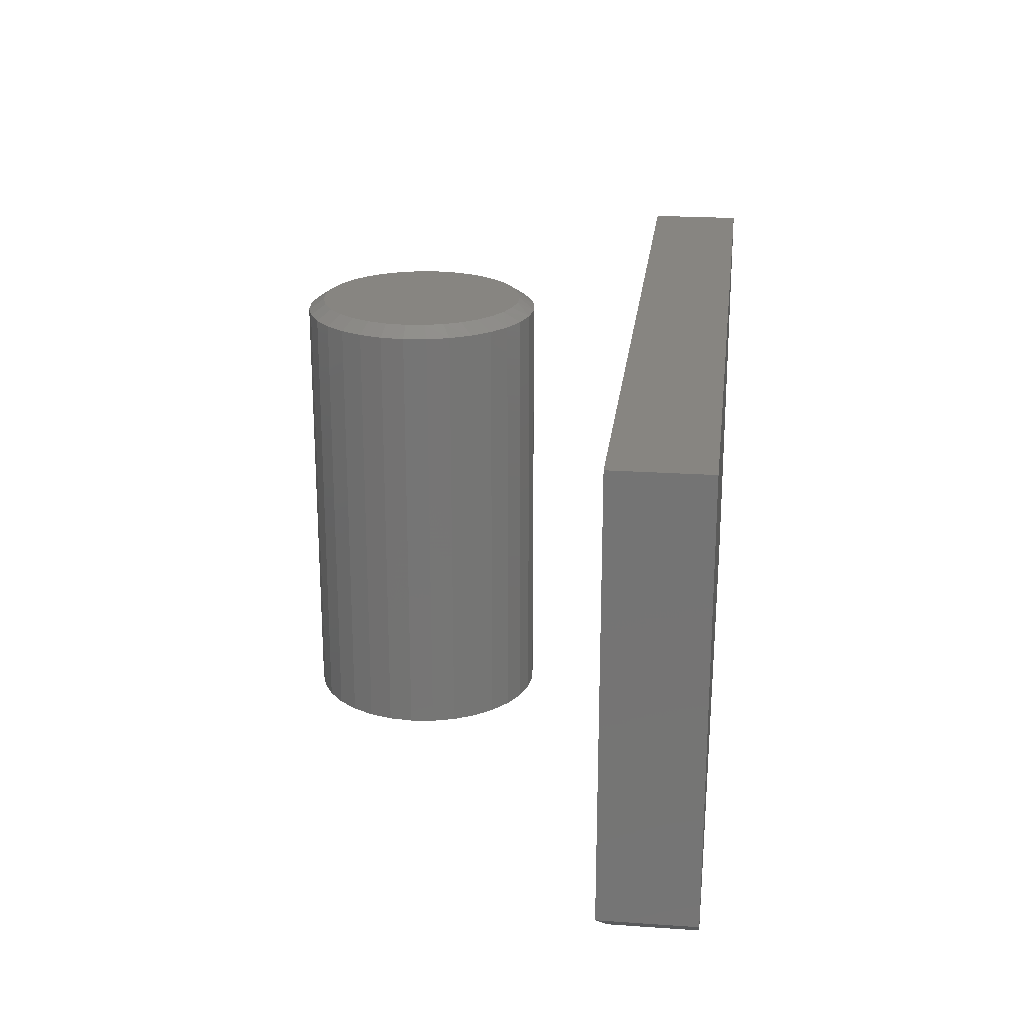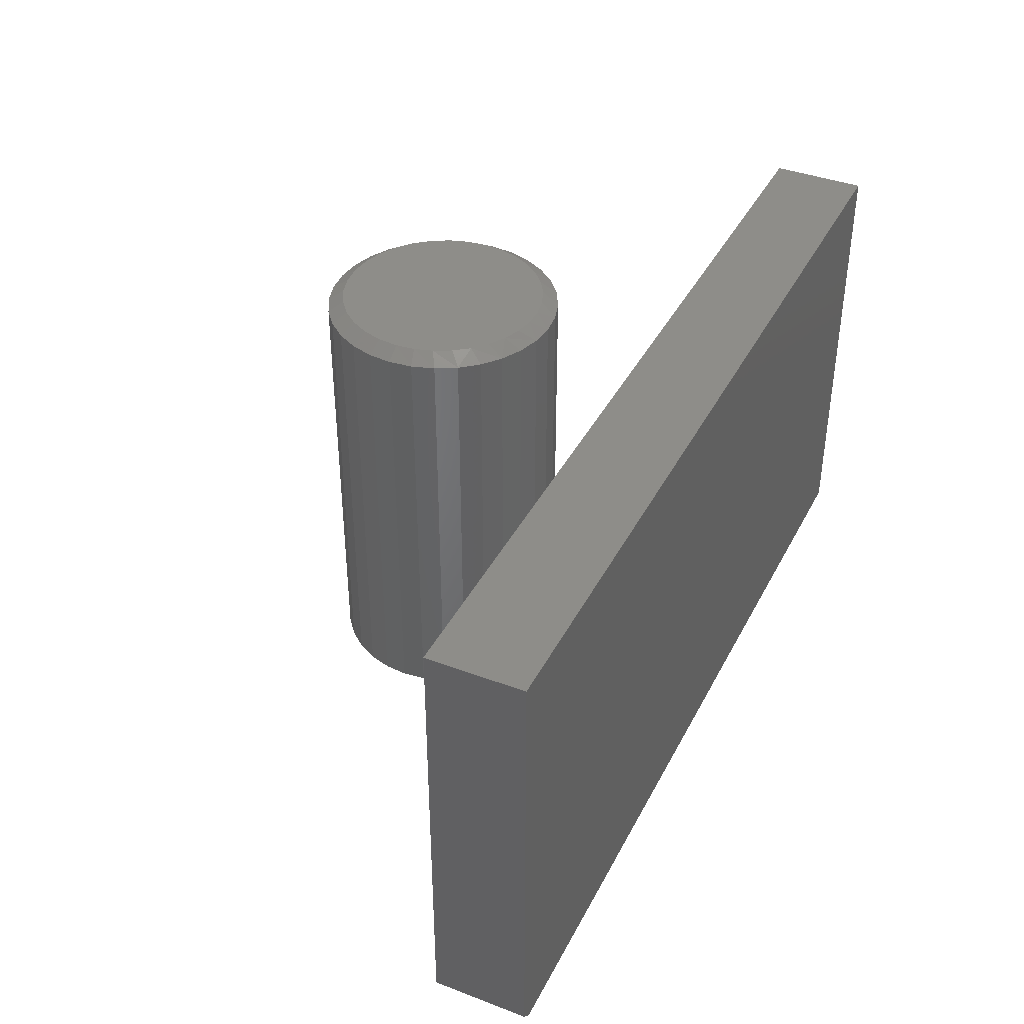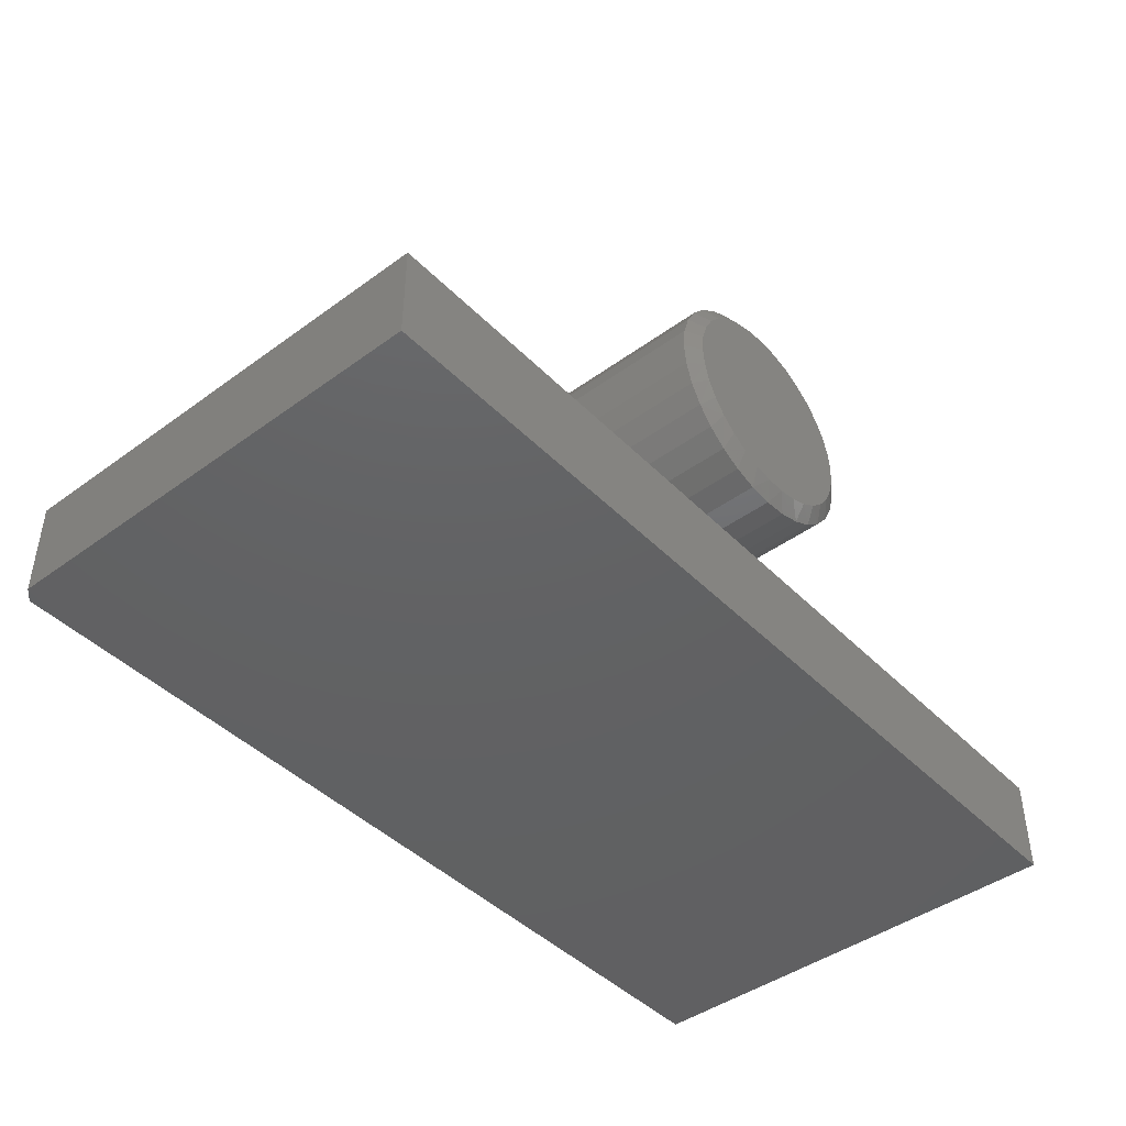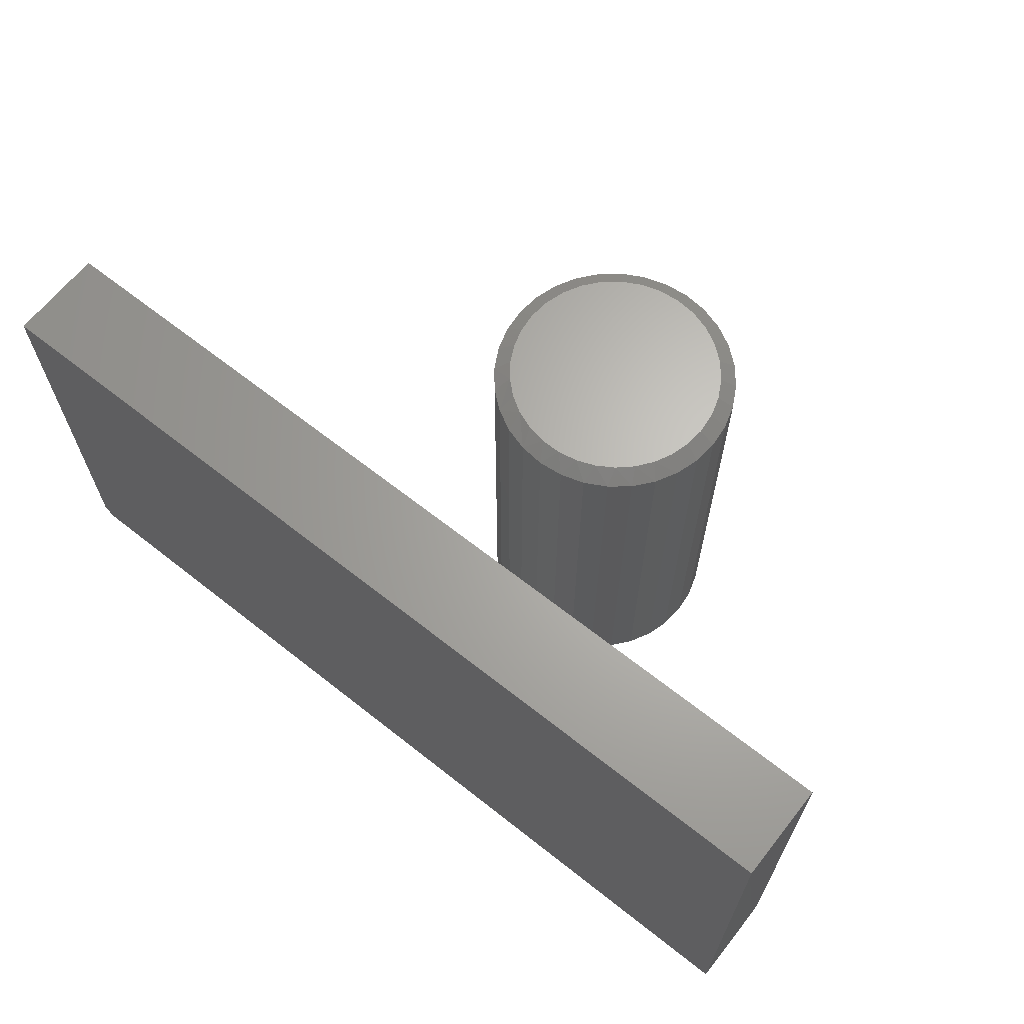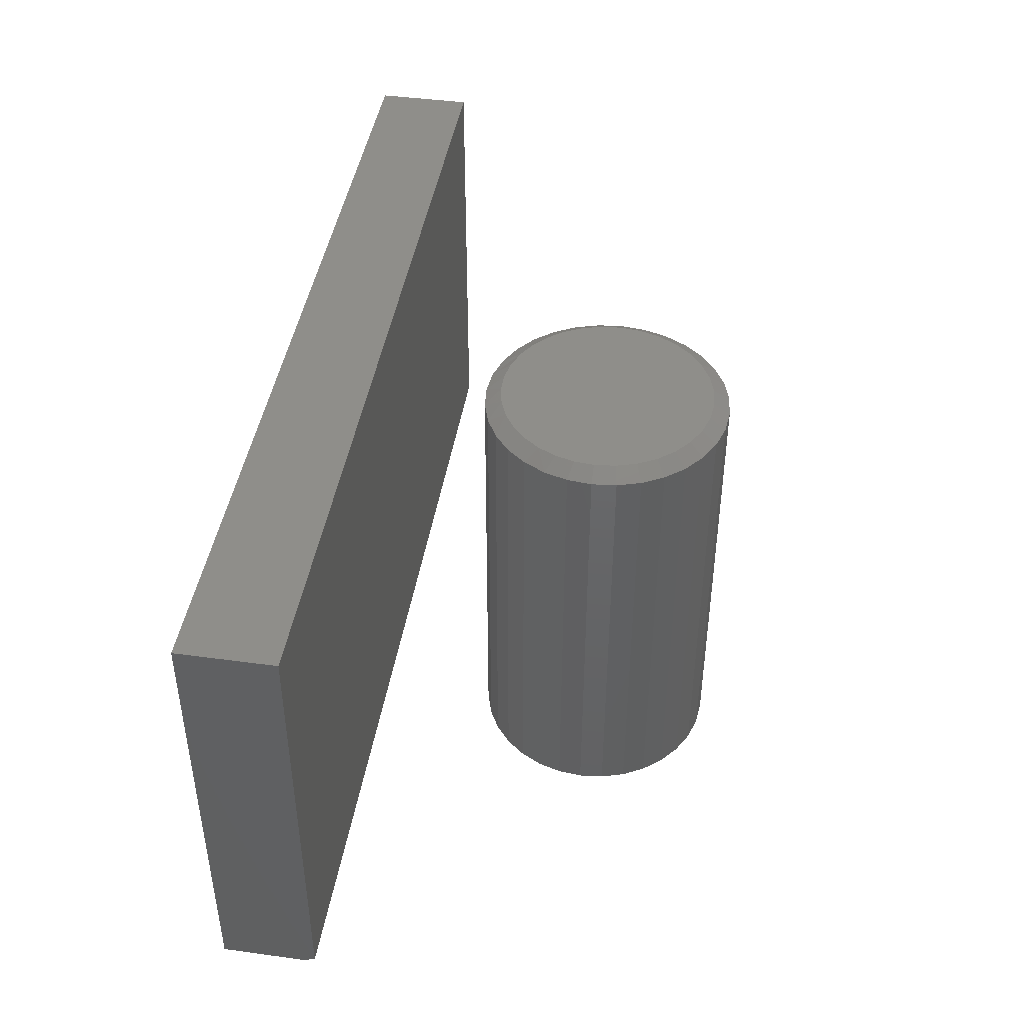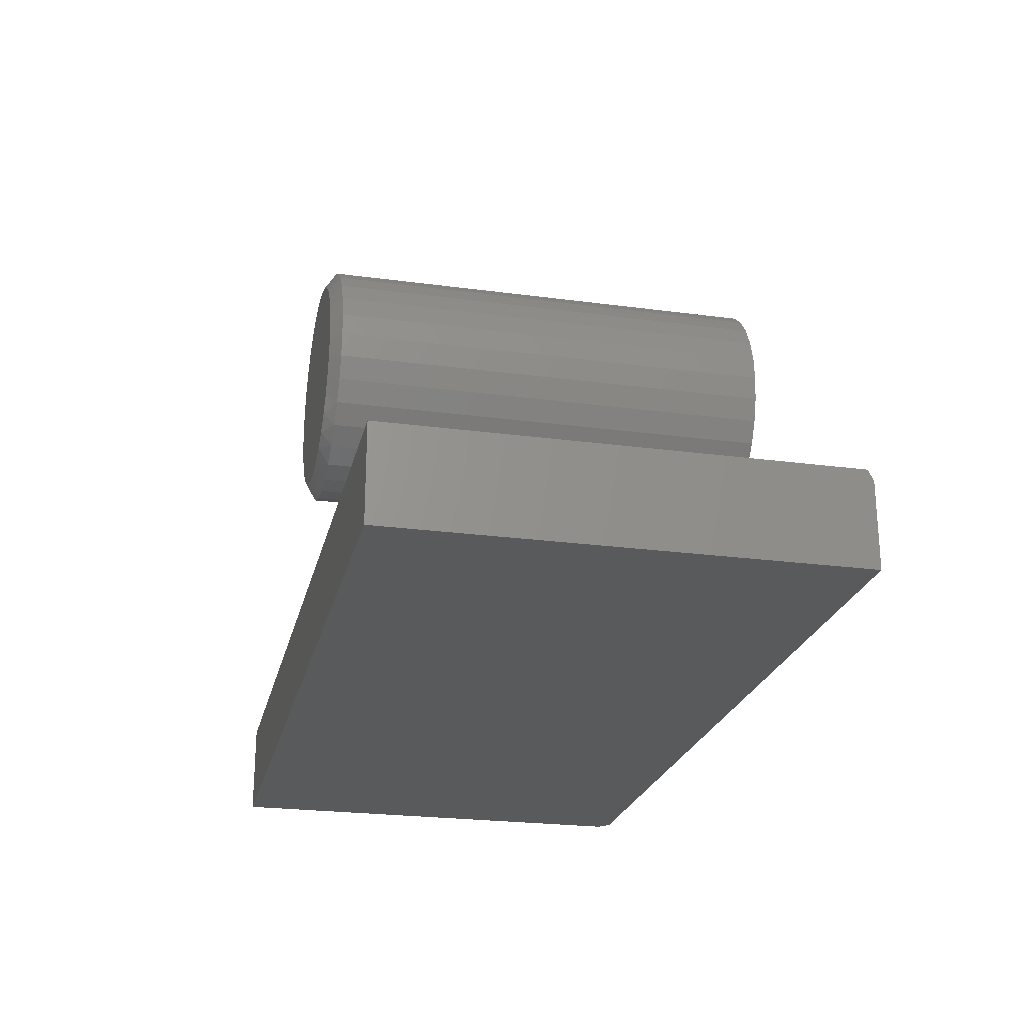
<metadata>
{"format":"stl","ext":"stl","renderer":"f3d","projection":"perspective","resolution":1024,"background":"white","views":[{"elev":22.1,"azim":-83.2,"up":"+Z"},{"elev":39.6,"azim":-64.8,"up":"+Z"},{"elev":-43.8,"azim":-49.4,"up":"+Y"},{"elev":65.5,"azim":38.4,"up":"+Z"},{"elev":43.9,"azim":99.1,"up":"+Z"},{"elev":-23.6,"azim":77.3,"up":"+Y"}]}
</metadata>
<code>
# stl→obj: 108 verts, 208 faces
v -0.02754 0.6369 0.6641
v 0.03314 0.6369 0.6641
v 0.002797 0.6399 0.6641
v -0.05671 0.628 0.6641
v 0.06231 0.628 0.6641
v 0.07211 0.3452 0.6641
v -0.03976 0.3348 0.6641
v 0.04535 0.3348 0.6641
v -0.01155 0.3295 0.6641
v 0.01714 0.3295 0.6641
v 0.08919 0.6137 0.6641
v -0.0836 0.6137 0.6641
v 0.1128 0.5943 0.6641
v -0.1072 0.5943 0.6641
v 0.1321 0.5708 0.6641
v -0.1265 0.5708 0.6641
v 0.1465 0.5439 0.6641
v -0.1409 0.5439 0.6641
v 0.1553 0.5147 0.6641
v -0.1497 0.5147 0.6641
v 0.1583 0.4844 0.6641
v -0.1527 0.4844 0.6641
v 0.1557 0.4558 0.6641
v -0.1501 0.4558 0.6641
v 0.1478 0.4282 0.6641
v -0.1422 0.4282 0.6641
v 0.135 0.4025 0.6641
v -0.1294 0.4025 0.6641
v 0.1177 0.3796 0.6641
v -0.1121 0.3796 0.6641
v 0.09651 0.3603 0.6641
v -0.09092 0.3603 0.6641
v -0.06652 0.3452 0.6641
v 0.1817 0.4844 0
v 0.1817 0.4844 0.6484
v 0.1783 0.4495 0
v 0.1783 0.4495 0.6484
v 0.1681 0.4159 0
v 0.1681 0.4159 0.6484
v 0.1516 0.385 0
v 0.1516 0.385 0.6484
v 0.1293 0.3578 0
v 0.1293 0.3578 0.6484
v 0.1022 0.3356 0
v 0.1022 0.3356 0.6484
v 0.07128 0.319 0
v 0.07128 0.319 0.6484
v 0.03771 0.3089 0
v 0.03771 0.3089 0.6484
v 0.002796 0.3054 0
v 0.002796 0.3054 0.6484
v -0.03211 0.3089 0
v -0.03211 0.3089 0.6484
v -0.06568 0.319 0
v -0.06568 0.319 0.6484
v -0.09662 0.3356 0
v -0.09662 0.3356 0.6484
v -0.1237 0.3578 0
v -0.1237 0.3578 0.6484
v -0.146 0.385 0
v -0.146 0.385 0.6484
v -0.1625 0.4159 0
v -0.1625 0.4159 0.6484
v -0.1727 0.4495 0
v -0.1727 0.4495 0.6484
v -0.1762 0.4844 0
v -0.1762 0.4844 0.6484
v -0.1727 0.5193 0
v -0.1727 0.5193 0.6484
v -0.1625 0.5529 0
v -0.1625 0.5529 0.6484
v -0.146 0.5838 0
v -0.146 0.5838 0.6484
v -0.1237 0.6109 0
v -0.1237 0.6109 0.6484
v -0.09662 0.6332 0
v -0.09662 0.6332 0.6484
v -0.06568 0.6497 0
v -0.06568 0.6497 0.6484
v -0.03211 0.6599 0
v -0.03211 0.6599 0.6484
v 0.002796 0.6633 0
v 0.002796 0.6633 0.6484
v 0.03771 0.6599 0
v 0.03771 0.6599 0.6484
v 0.07128 0.6497 0
v 0.07128 0.6497 0.6484
v 0.1022 0.6332 0
v 0.1022 0.6332 0.6484
v 0.1293 0.6109 0
v 0.1293 0.6109 0.6484
v 0.1516 0.5838 0
v 0.1516 0.5838 0.6484
v 0.1681 0.5529 0
v 0.1681 0.5529 0.6484
v 0.1783 0.5193 0
v 0.1783 0.5193 0.6484
v 0.5938 0.1398 0.007812
v 0.5938 0.1242 0
v -0.7344 0.1398 0.01562
v -0.7188 0.1242 0
v -0.7188 0 0
v 0.5938 0 0
v -0.7344 0 0.01562
v -0.7344 0.1398 0.6641
v -0.7344 0 0.6641
v 0.5938 0 0.6641
v 0.5938 0.1398 0.6641
f 1 2 3
f 2 1 4
f 2 4 5
f 6 7 8
f 8 7 9
f 8 9 10
f 5 4 11
f 11 4 12
f 11 12 13
f 13 12 14
f 13 14 15
f 15 14 16
f 15 16 17
f 17 16 18
f 17 18 19
f 19 18 20
f 19 20 21
f 21 20 22
f 21 22 23
f 23 22 24
f 23 24 25
f 25 24 26
f 25 26 27
f 27 26 28
f 27 28 29
f 29 28 30
f 29 30 31
f 31 30 32
f 31 32 6
f 6 32 33
f 6 33 7
f 34 35 36
f 36 35 37
f 36 37 38
f 38 37 39
f 38 39 40
f 40 39 41
f 40 41 42
f 42 41 43
f 42 43 44
f 44 43 45
f 44 45 46
f 46 45 47
f 46 47 48
f 48 47 49
f 48 49 50
f 50 49 51
f 50 51 52
f 52 51 53
f 52 53 54
f 54 53 55
f 54 55 56
f 56 55 57
f 56 57 58
f 58 57 59
f 58 59 60
f 60 59 61
f 60 61 62
f 62 61 63
f 62 63 64
f 64 63 65
f 64 65 66
f 66 65 67
f 66 67 68
f 68 67 69
f 68 69 70
f 70 69 71
f 70 71 72
f 72 71 73
f 72 73 74
f 74 73 75
f 74 75 76
f 76 75 77
f 76 77 78
f 78 77 79
f 78 79 80
f 80 79 81
f 80 81 82
f 82 81 83
f 82 83 84
f 84 83 85
f 84 85 86
f 86 85 87
f 86 87 88
f 88 87 89
f 88 89 90
f 90 89 91
f 90 91 92
f 92 91 93
f 92 93 94
f 94 93 95
f 94 95 96
f 96 95 97
f 96 97 34
f 34 97 35
f 13 89 11
f 81 79 1
f 1 79 4
f 71 16 73
f 16 71 18
f 18 71 69
f 18 69 20
f 20 69 67
f 20 67 22
f 17 93 15
f 93 17 95
f 95 17 19
f 95 19 97
f 97 19 21
f 97 21 35
f 89 13 91
f 91 13 15
f 91 15 93
f 85 5 87
f 87 5 11
f 87 11 89
f 5 85 2
f 2 85 83
f 2 83 3
f 3 83 81
f 3 81 1
f 75 12 77
f 77 12 4
f 77 4 79
f 12 75 14
f 14 75 73
f 14 73 16
f 59 57 30
f 30 61 59
f 55 53 33
f 33 57 55
f 32 57 33
f 32 30 57
f 53 51 9
f 7 53 9
f 7 33 53
f 49 47 8
f 10 49 8
f 10 51 49
f 9 51 10
f 45 43 31
f 6 45 31
f 6 47 45
f 8 47 6
f 41 39 27
f 29 41 27
f 29 43 41
f 31 43 29
f 27 39 25
f 25 39 37
f 25 37 23
f 23 37 35
f 23 35 21
f 30 28 61
f 61 28 26
f 61 26 63
f 63 26 24
f 63 24 65
f 65 24 22
f 65 22 67
f 82 84 80
f 78 80 84
f 86 78 84
f 48 52 46
f 50 52 48
f 52 54 46
f 46 54 56
f 46 56 44
f 44 56 58
f 44 58 42
f 42 58 60
f 42 60 40
f 40 60 62
f 40 62 38
f 38 62 64
f 38 64 36
f 36 64 66
f 36 66 34
f 34 66 68
f 34 68 96
f 96 68 70
f 96 70 94
f 94 70 72
f 94 72 92
f 92 72 74
f 92 74 90
f 90 74 76
f 90 76 88
f 88 76 78
f 88 78 86
f 98 99 100
f 100 99 101
f 102 101 103
f 103 101 99
f 100 104 105
f 105 104 106
f 103 107 102
f 102 107 106
f 102 106 104
f 108 98 105
f 105 98 100
f 100 101 104
f 104 101 102
f 108 107 98
f 98 107 103
f 98 103 99
f 106 107 105
f 105 107 108

</code>
